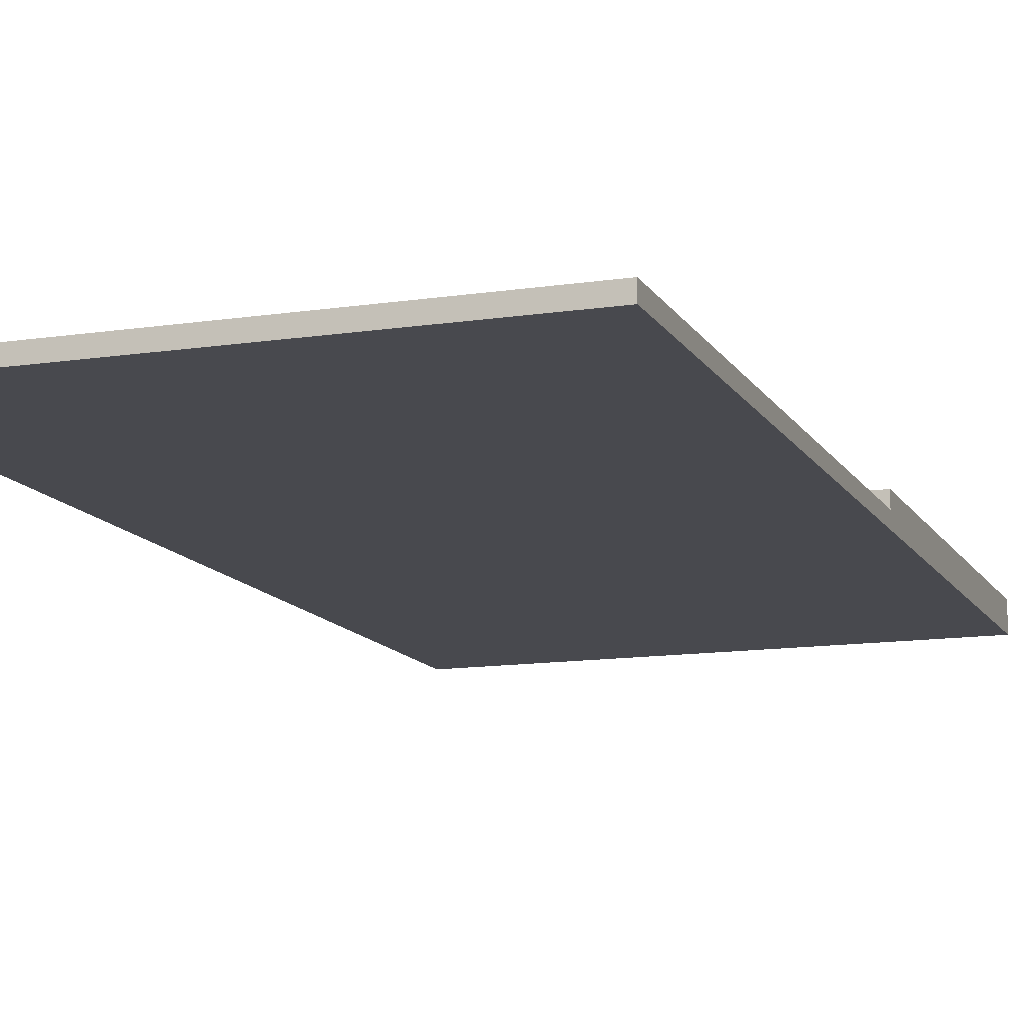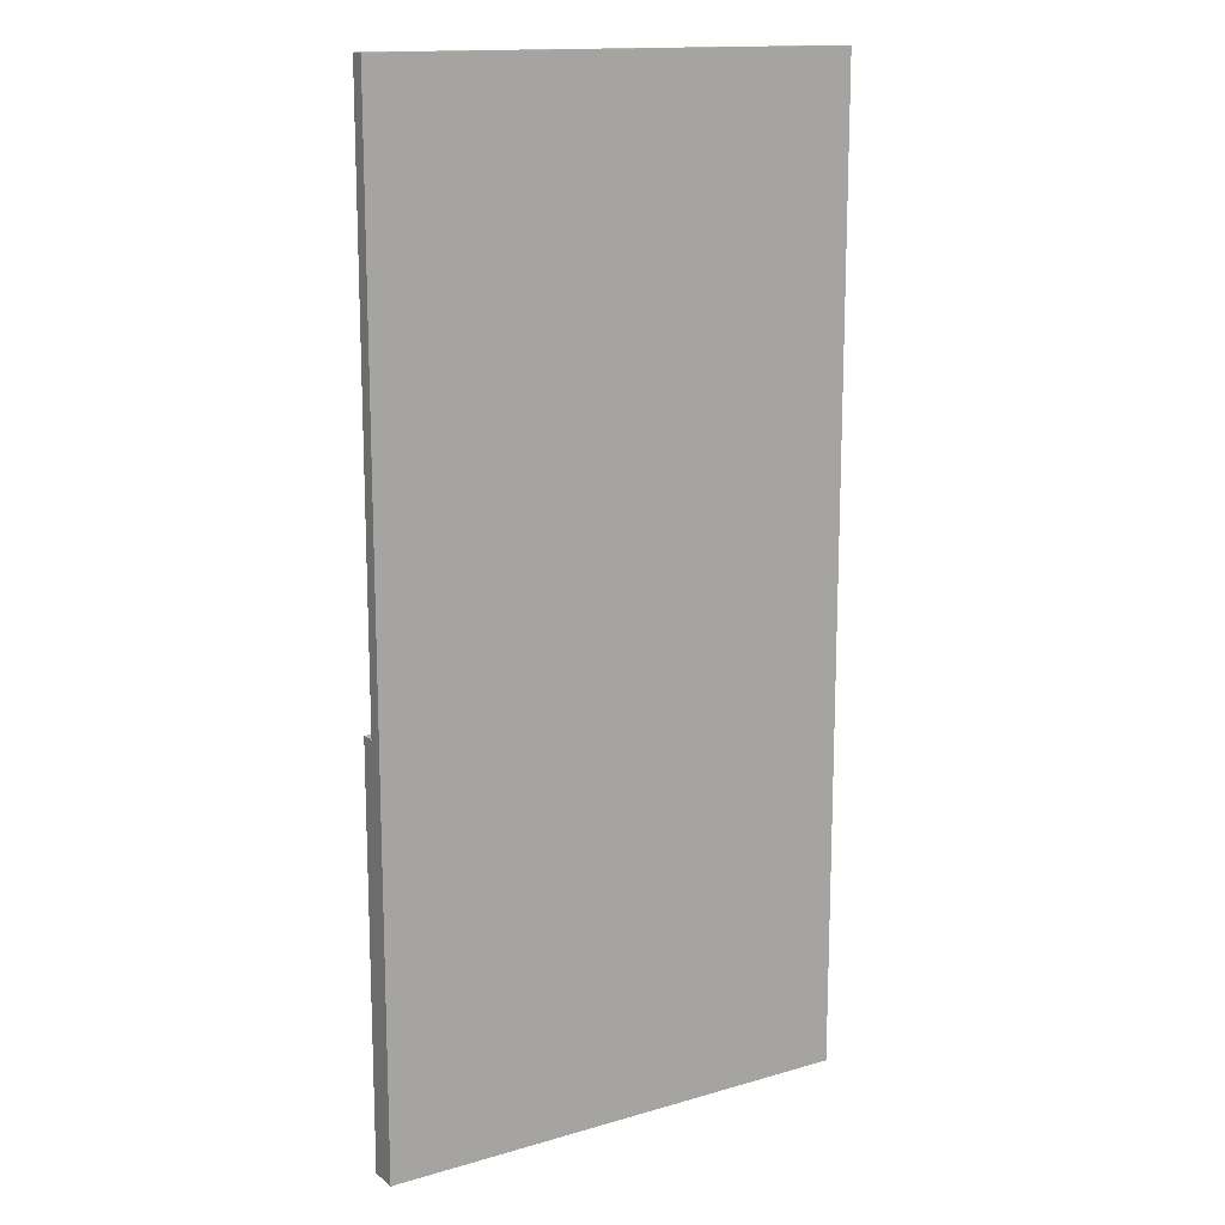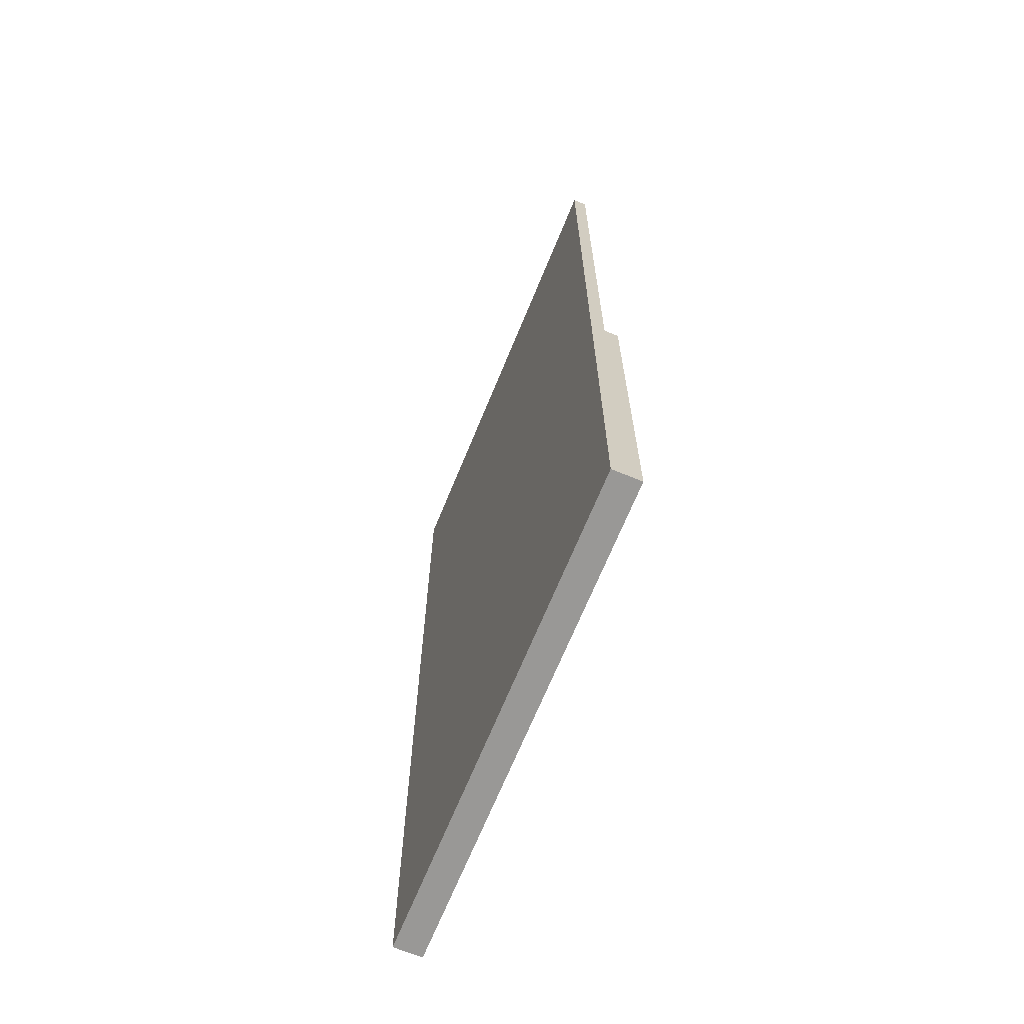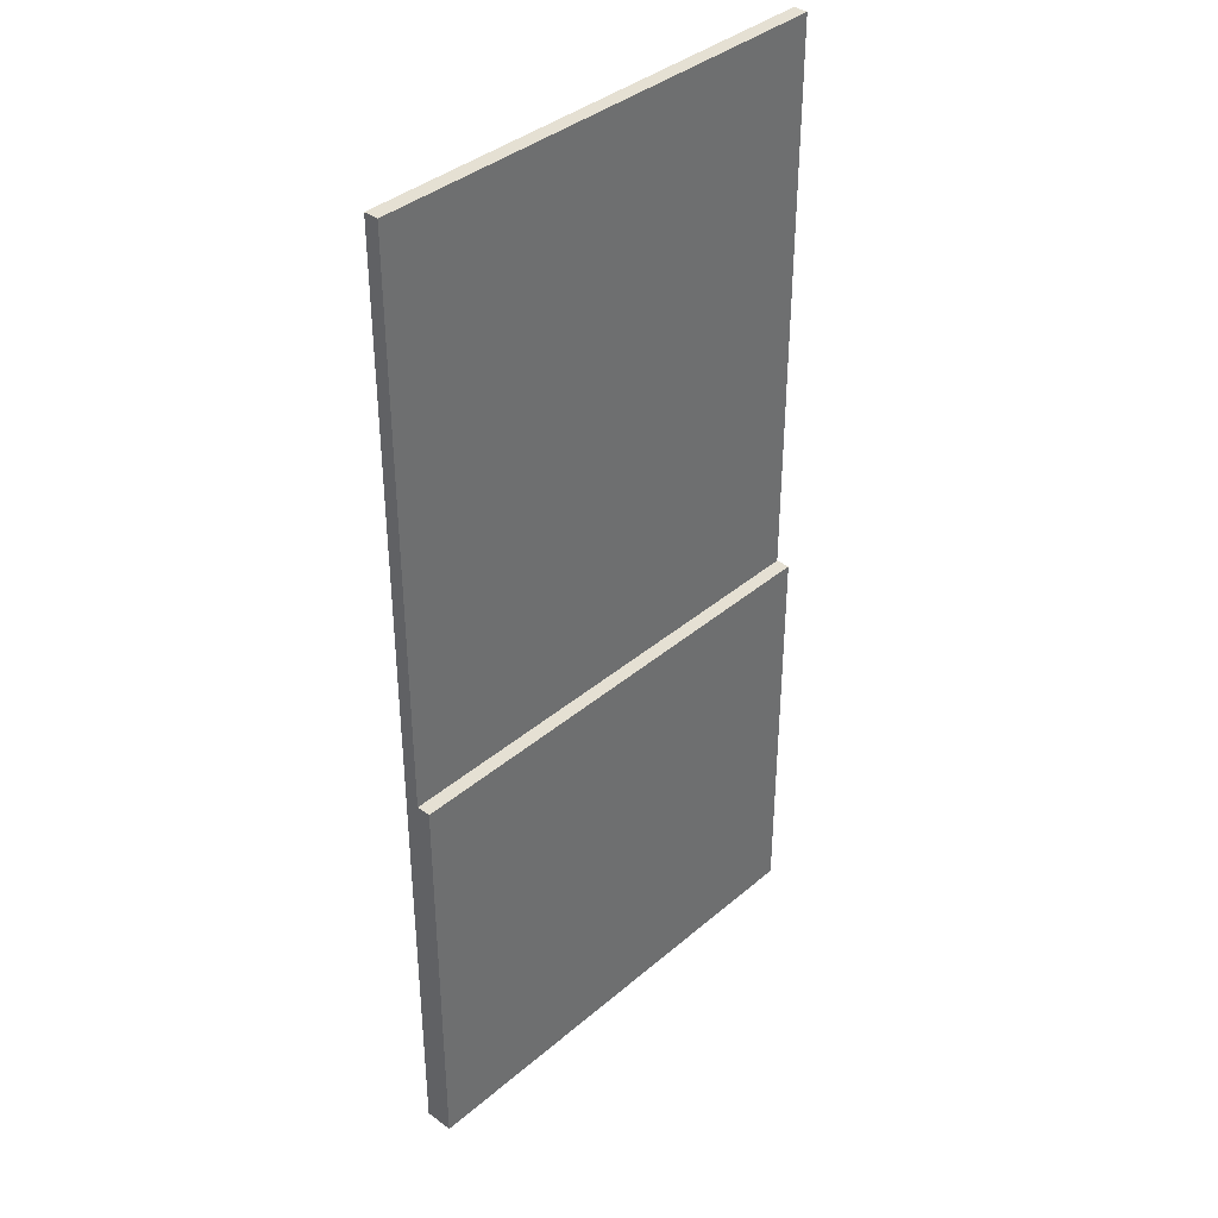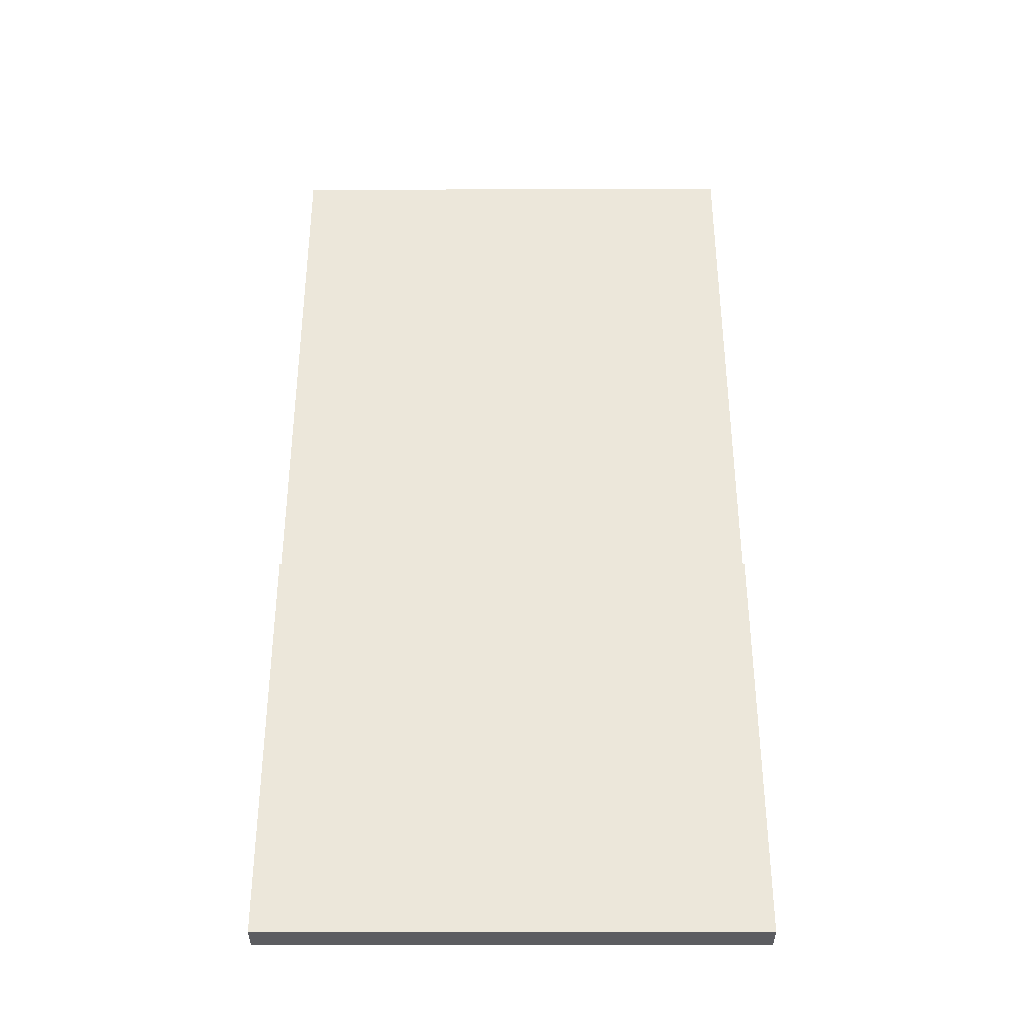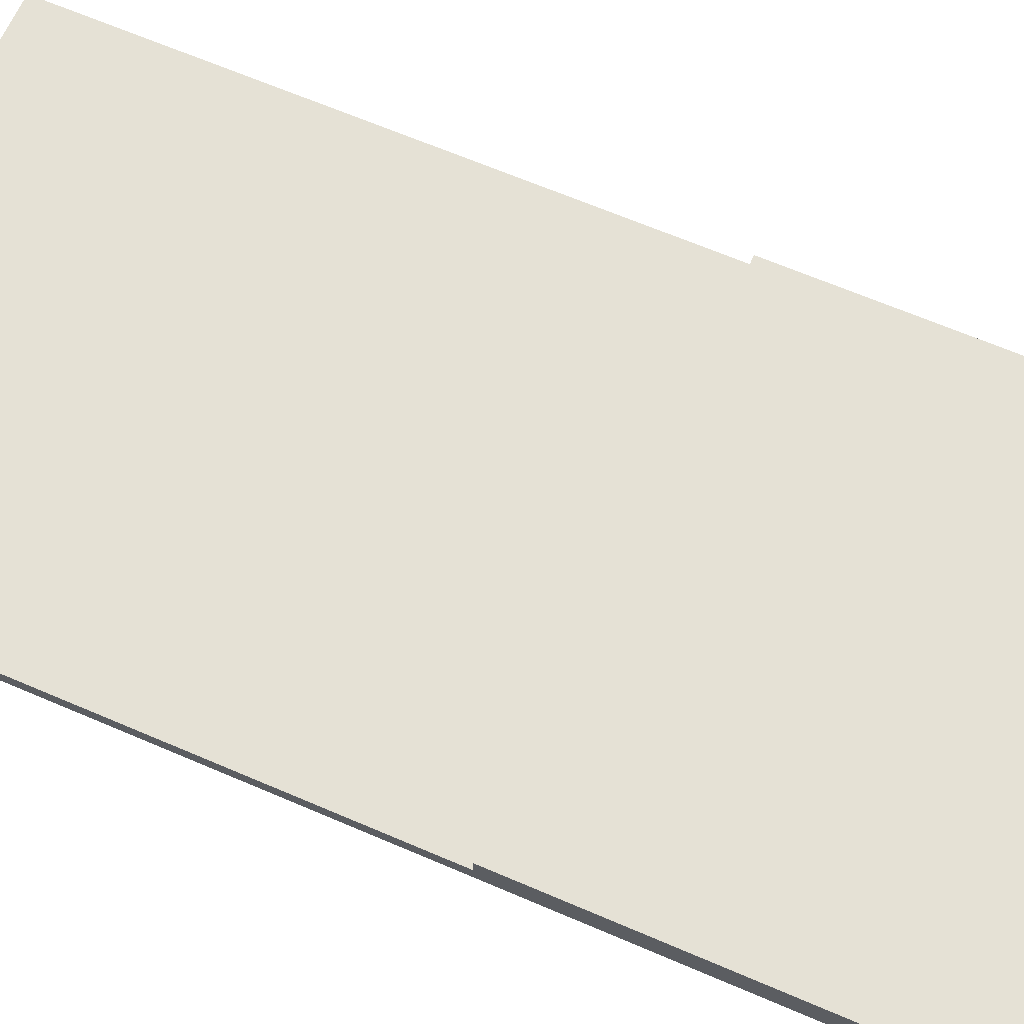
<metadata>
{"format":"obj","ext":"obj","renderer":"f3d","projection":"perspective","resolution":1024,"background":"white","views":[{"elev":-12.6,"azim":19.6,"up":"+Y"},{"elev":14.7,"azim":-32.1,"up":"+Z"},{"elev":-68.6,"azim":67.7,"up":"+Z"},{"elev":38.0,"azim":132.9,"up":"+Z"},{"elev":-36.8,"azim":-179.9,"up":"+Z"},{"elev":64.9,"azim":113.5,"up":"+Y"}]}
</metadata>
<code>
o seperator_Cube.012
v -3.4 0.6 6.9
v -3.4 0.6 -6.9
v -3.4 1 -6.9
v 3.4 0.6 6.9
v 3.4 0.6 -6.9
v 3.4 1 -6.9
v 3.4 0.6 -1.1
v -3.4 0.6 -1.1
v -3.4 1 -1.1
v 3.4 1 -1.1
v -3.4 0.8 6.9
v -3.4 0.8 -6.9
v 3.4 0.8 -6.9
v 3.4 0.8 6.9
v 3.4 0.8 -1.1
v -3.4 0.8 -1.1
f 9 12 16
f 3 13 12
f 16 10 9
f 11 15 16
f 7 1 8
f 9 6 3
f 5 8 2
f 6 15 13
f 11 8 1
f 13 7 5
f 14 1 4
f 15 4 7
f 12 5 2
f 16 2 8
f 9 3 12
f 3 6 13
f 16 15 10
f 11 14 15
f 7 4 1
f 9 10 6
f 5 7 8
f 6 10 15
f 11 16 8
f 13 15 7
f 14 11 1
f 15 14 4
f 12 13 5
f 16 12 2

</code>
